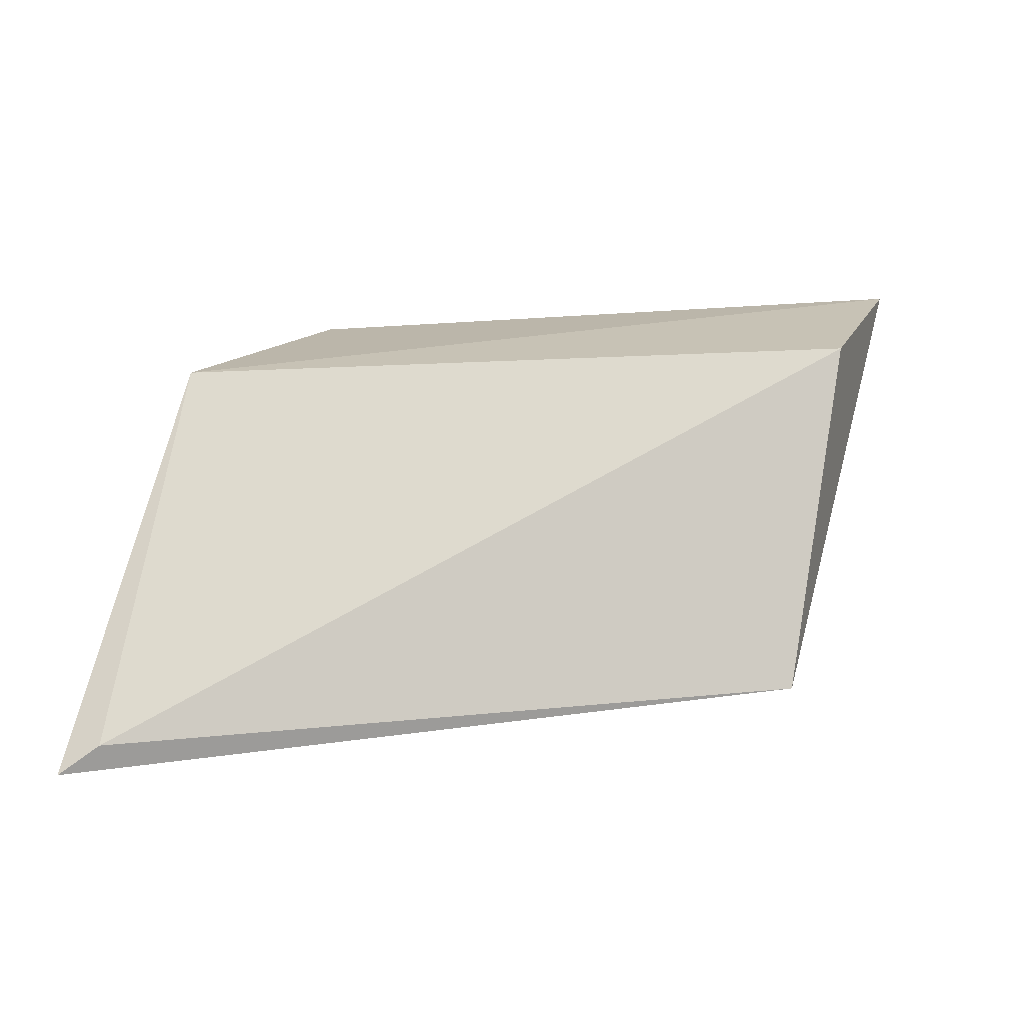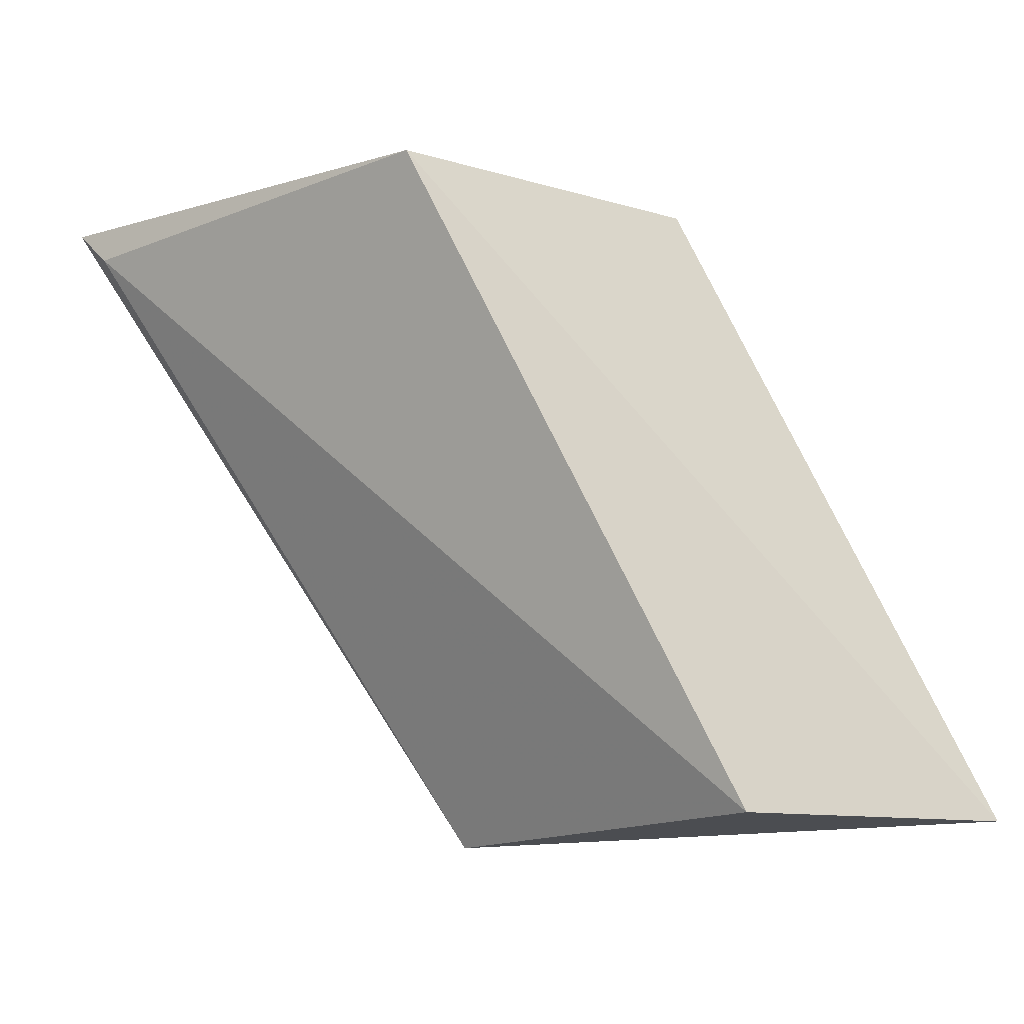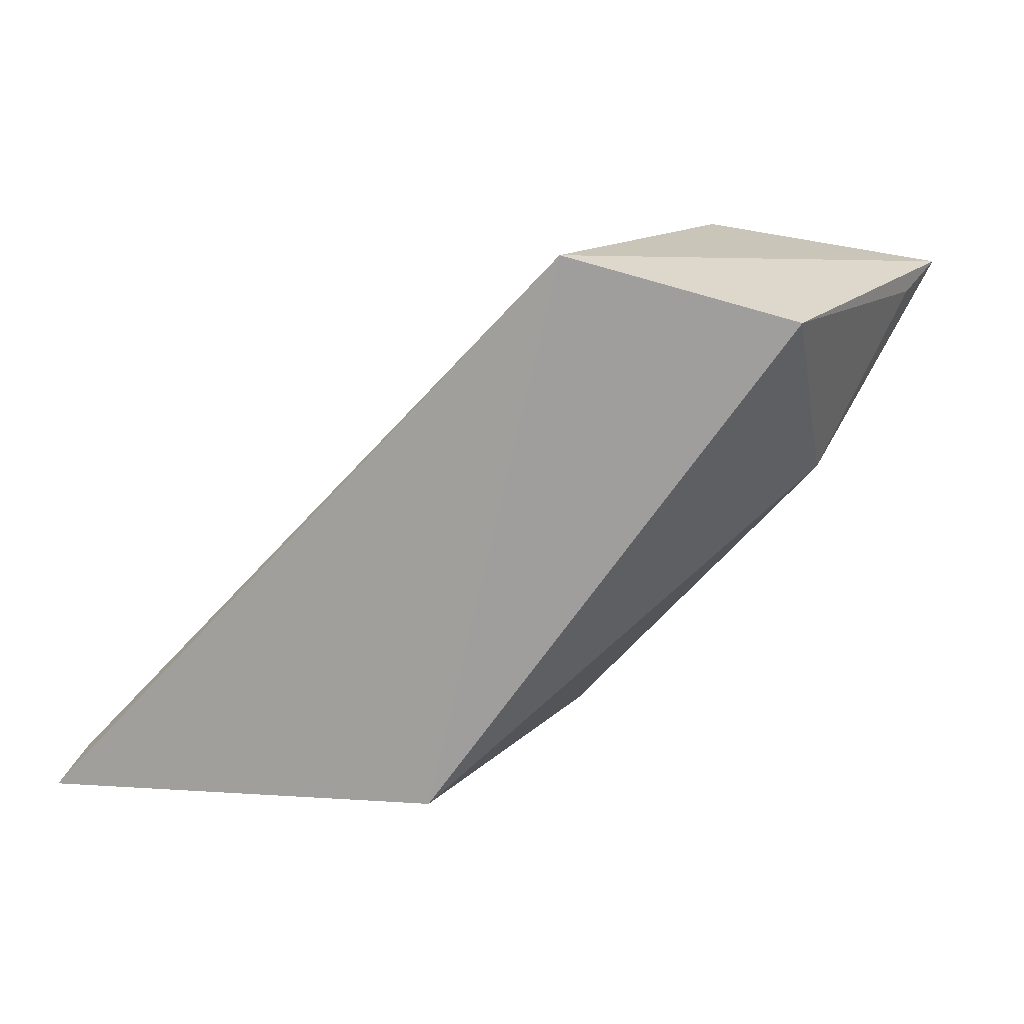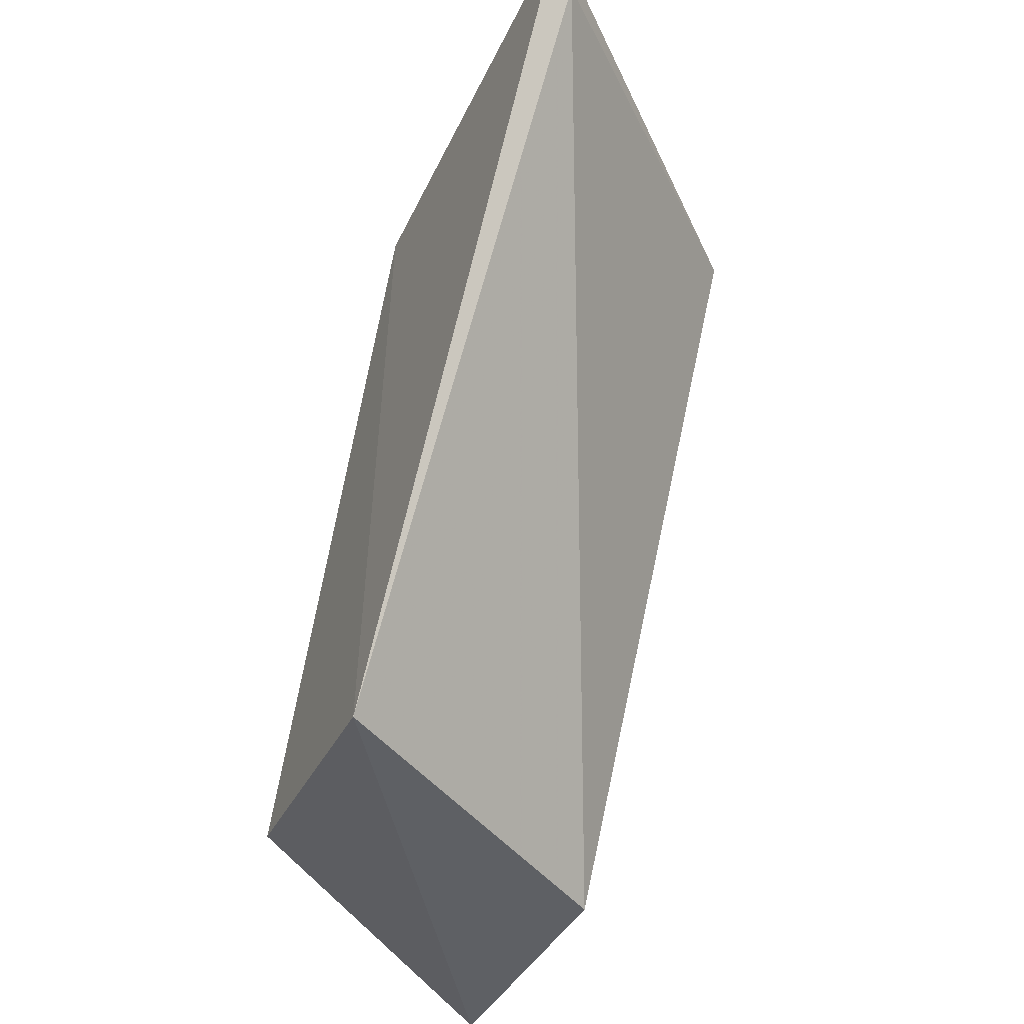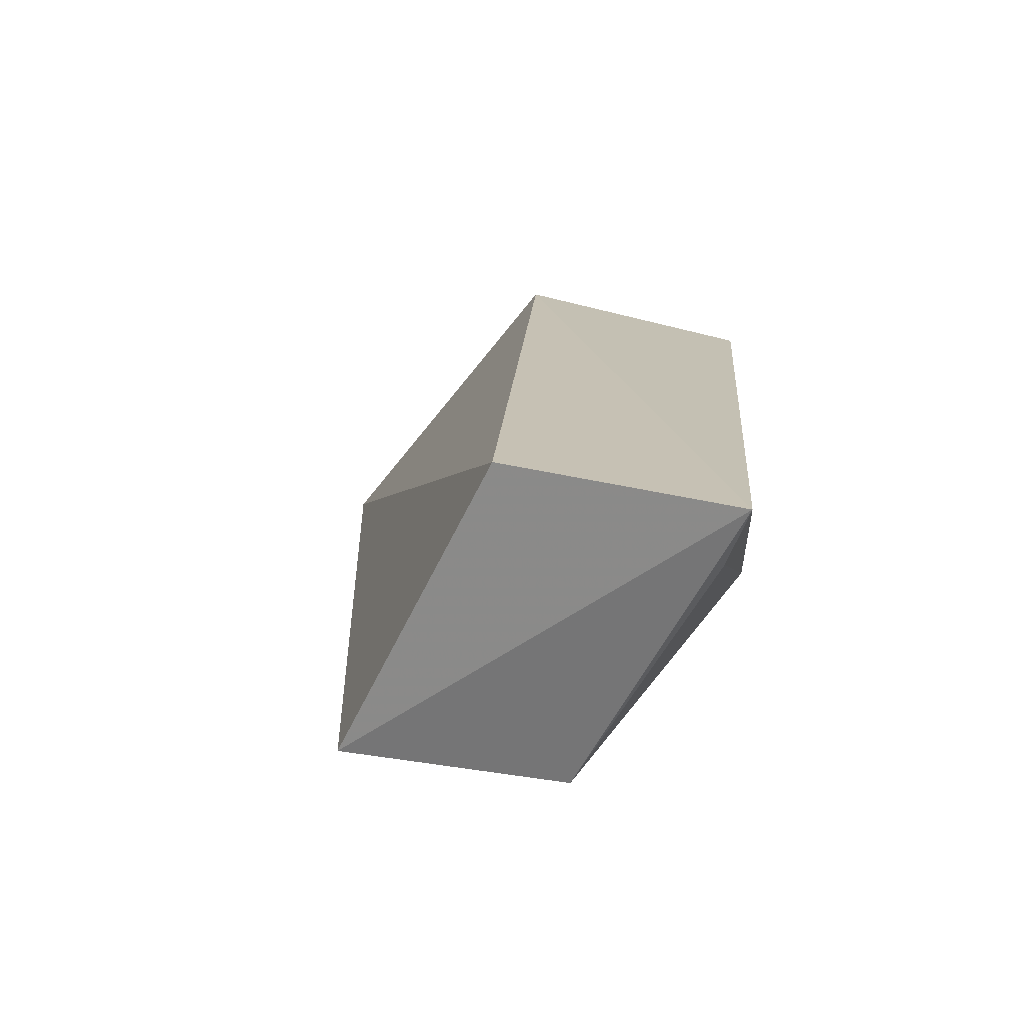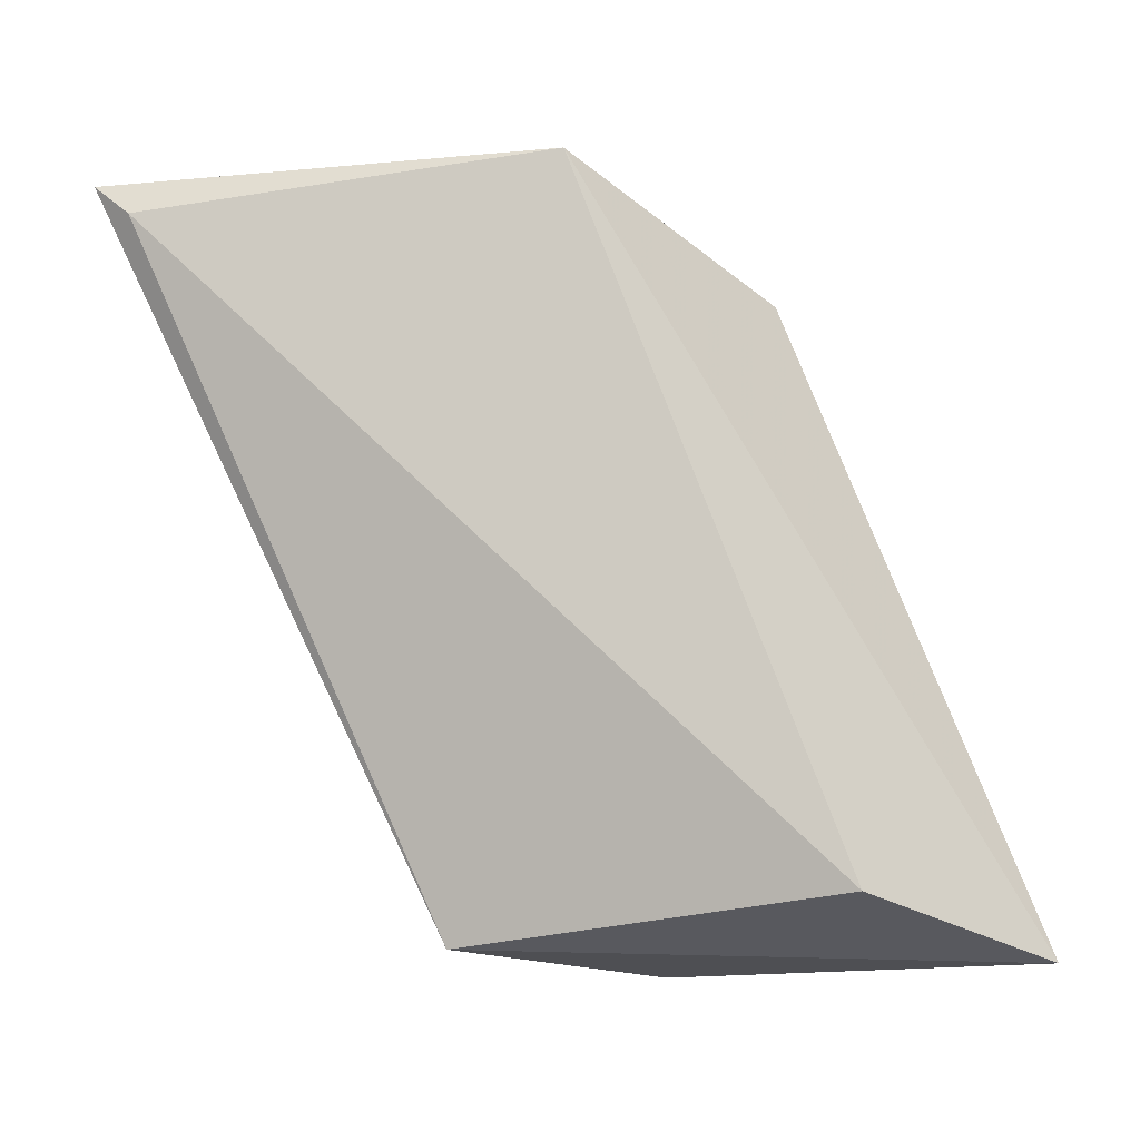
<metadata>
{"format":"obj","ext":"obj","renderer":"f3d","projection":"perspective","resolution":1024,"background":"white","views":[{"elev":19.2,"azim":109.6,"up":"+Y"},{"elev":-15.9,"azim":164.4,"up":"+Z"},{"elev":-71.4,"azim":170.6,"up":"+Y"},{"elev":-43.0,"azim":63.3,"up":"+Z"},{"elev":18.5,"azim":-148.3,"up":"+Y"},{"elev":-30.6,"azim":139.4,"up":"+Z"}]}
</metadata>
<code>
v -0.564 -0.2722 0.2
v -0.4062 -0.2782 0.3423
v -0.6082 -0.1991 0.193
v -0.5485 -0.199 0.1928
v -0.5997 -0.2142 0.1993
v -0.537 -0.2029 0.331
v -0.4115 -0.2718 0.334
v -0.4715 -0.199 0.3383
v -0.5828 -0.2333 0.2441
v -0.4972 -0.2761 0.334
v -0.5057 -0.2761 0.1928
f 10 11 2
f 7 11 4
f 8 7 4
f 3 8 4
f 11 3 4
f 11 10 1
f 5 3 1
f 3 11 1
f 8 3 6
f 10 8 6
f 10 6 9
f 3 5 9
f 1 10 9
f 5 1 9
f 6 3 9
f 7 8 2
f 11 7 2
f 8 10 2

</code>
